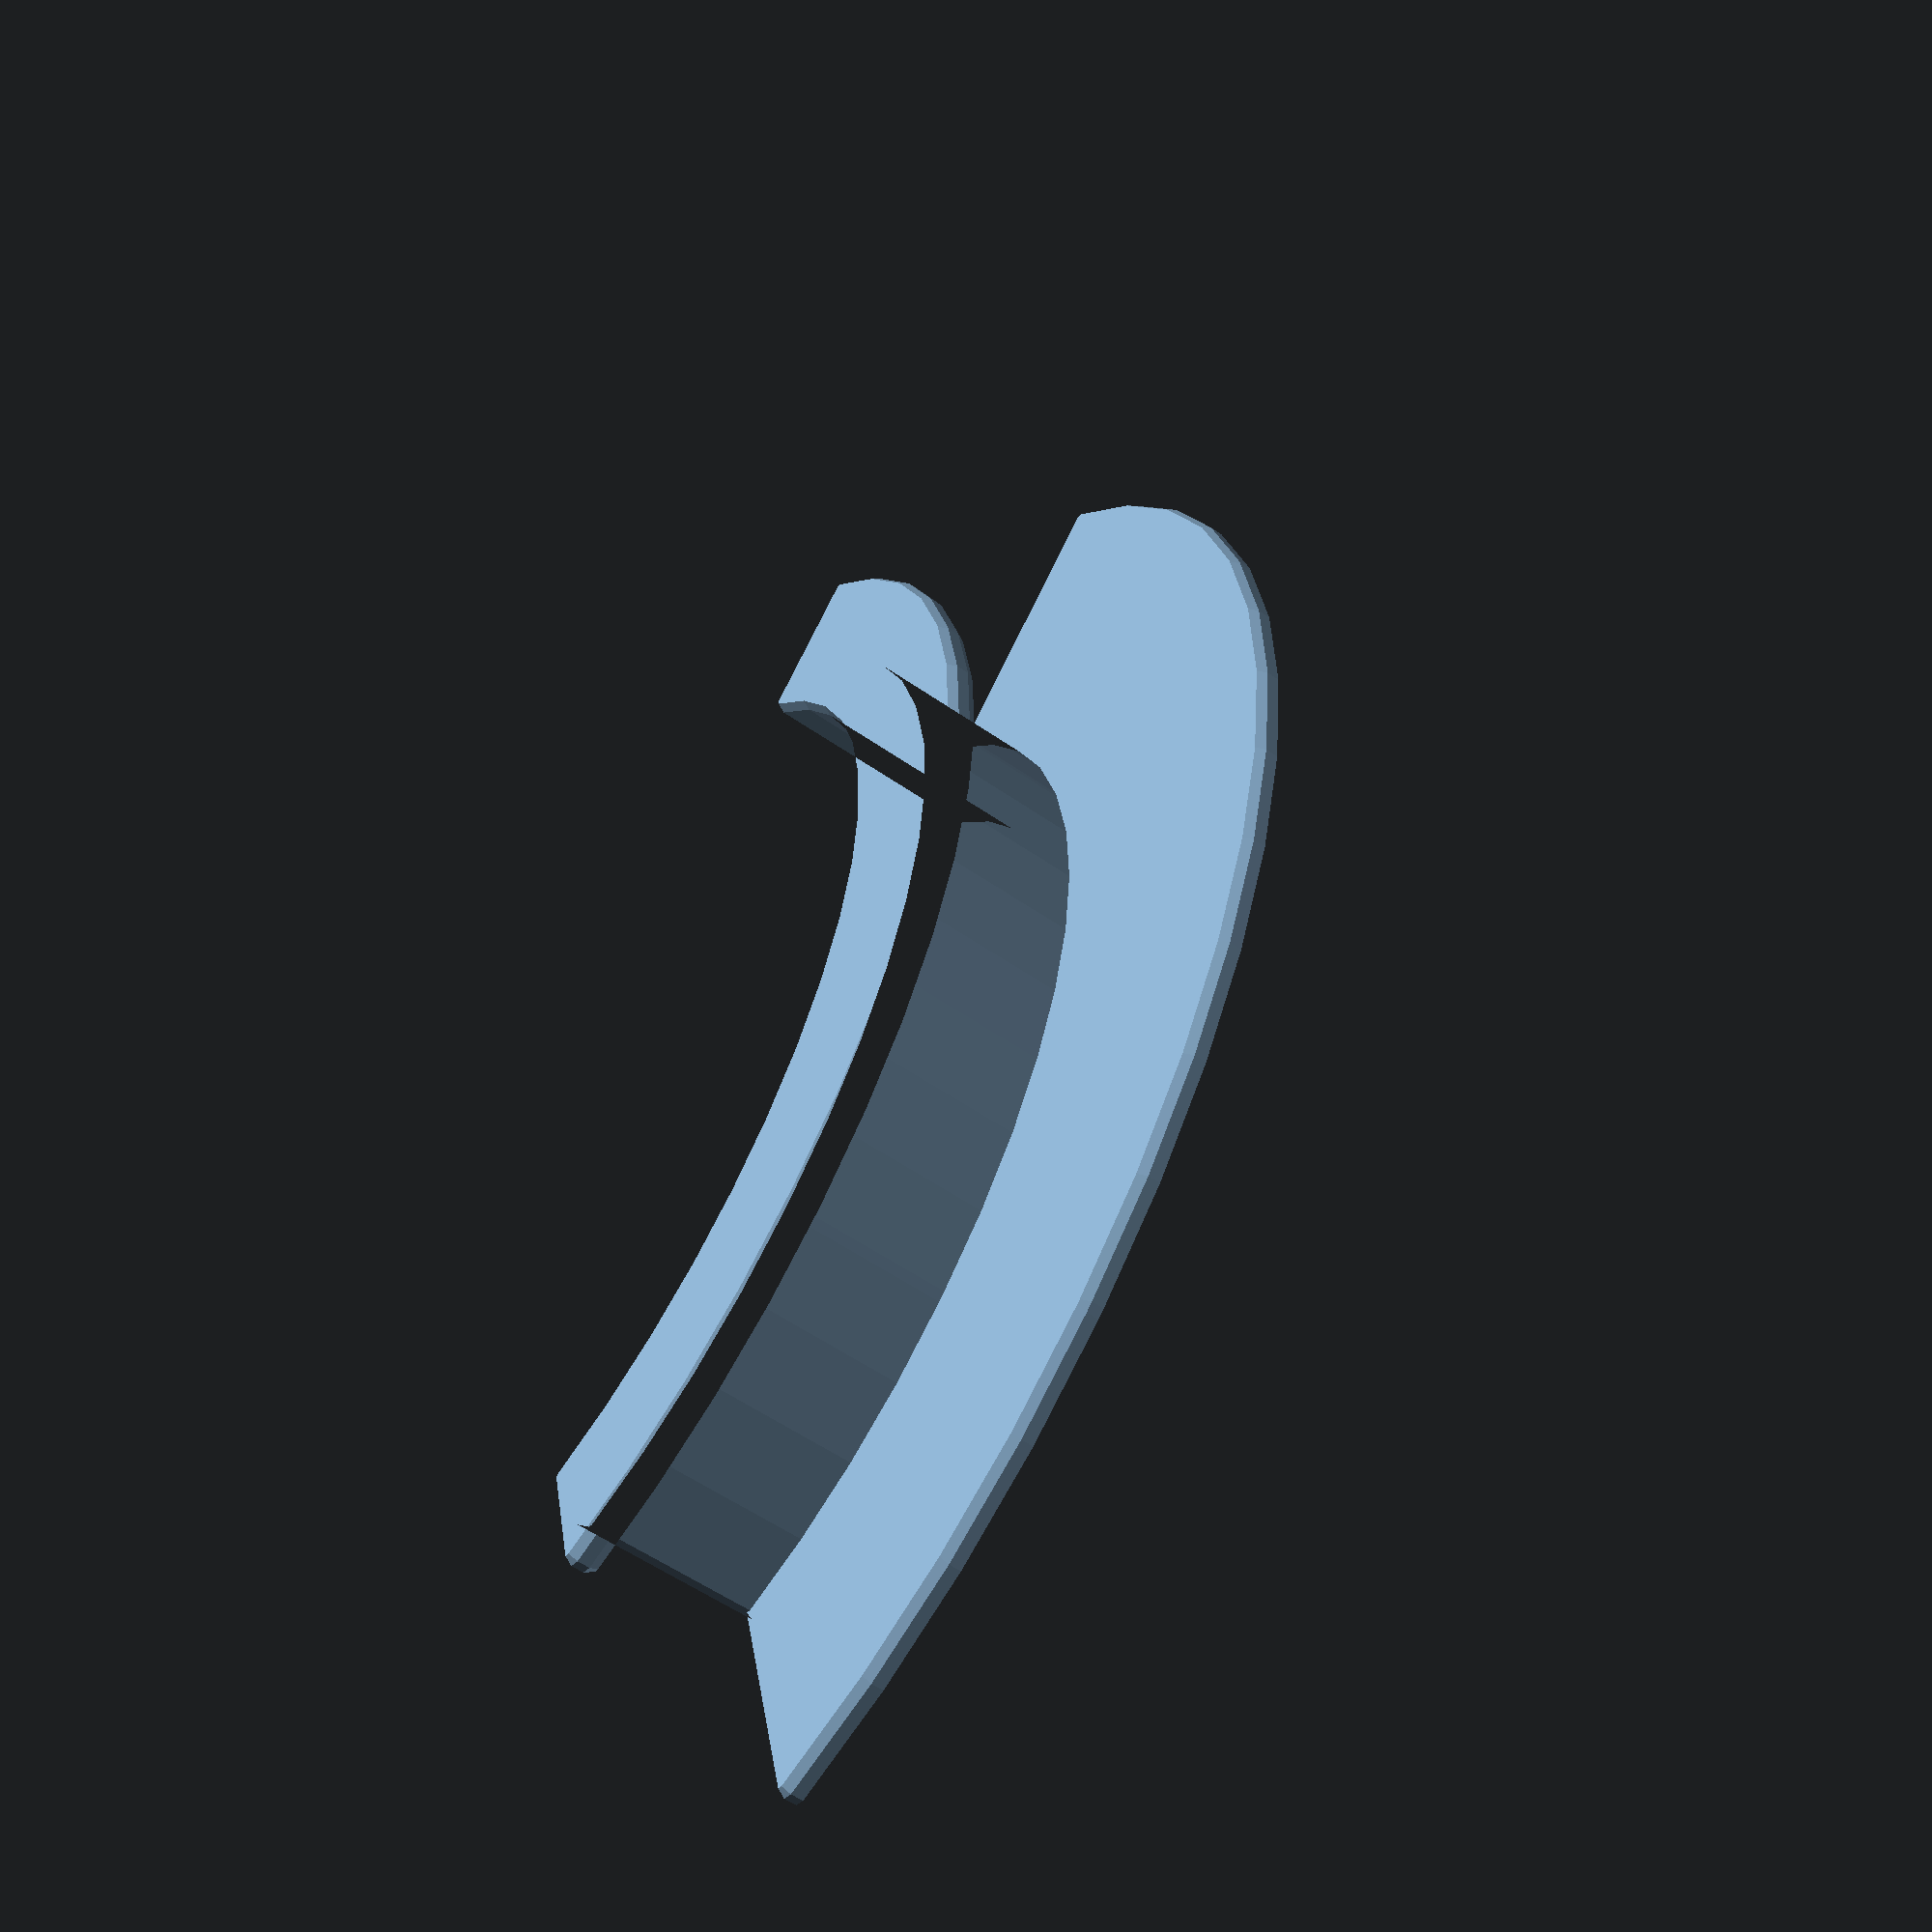
<openscad>
MD=1;
a=14;
b=4;
s=8+MD;
A=120;
W=1.6-MD;

function    circleSlice2radius(a,b) = (a/2)*(a/2)/(2*b);

mode="preview";
SS=(mode=="def") ? 16 : 6;
//r=circleSlice2radius(165,35);
r=30;
echo(r);

//translate([0,-r,0])
//cylinder($fn=

difference() { 
translate([-r,0,0])
minkowski()
{
rotate(-A/2)
rotate_extrude(angle=A,$fn=SS*8) {
    W0=-2*W;
    translate([r,0])   {
        polygon([
            [2*W0,W0],
            [a,W0/2],
            [a,0],
            [0,0],
            [0,s],
            [b,s],
            [b,s+W],
            [2*W0,s+W],
        
                ]);
    }
}
sphere($fn=SS,d=MD);
}

    translate([0,0,-100-W])
    cube(200,center=true);
}

</openscad>
<views>
elev=236.0 azim=197.0 roll=126.3 proj=p view=solid
</views>
